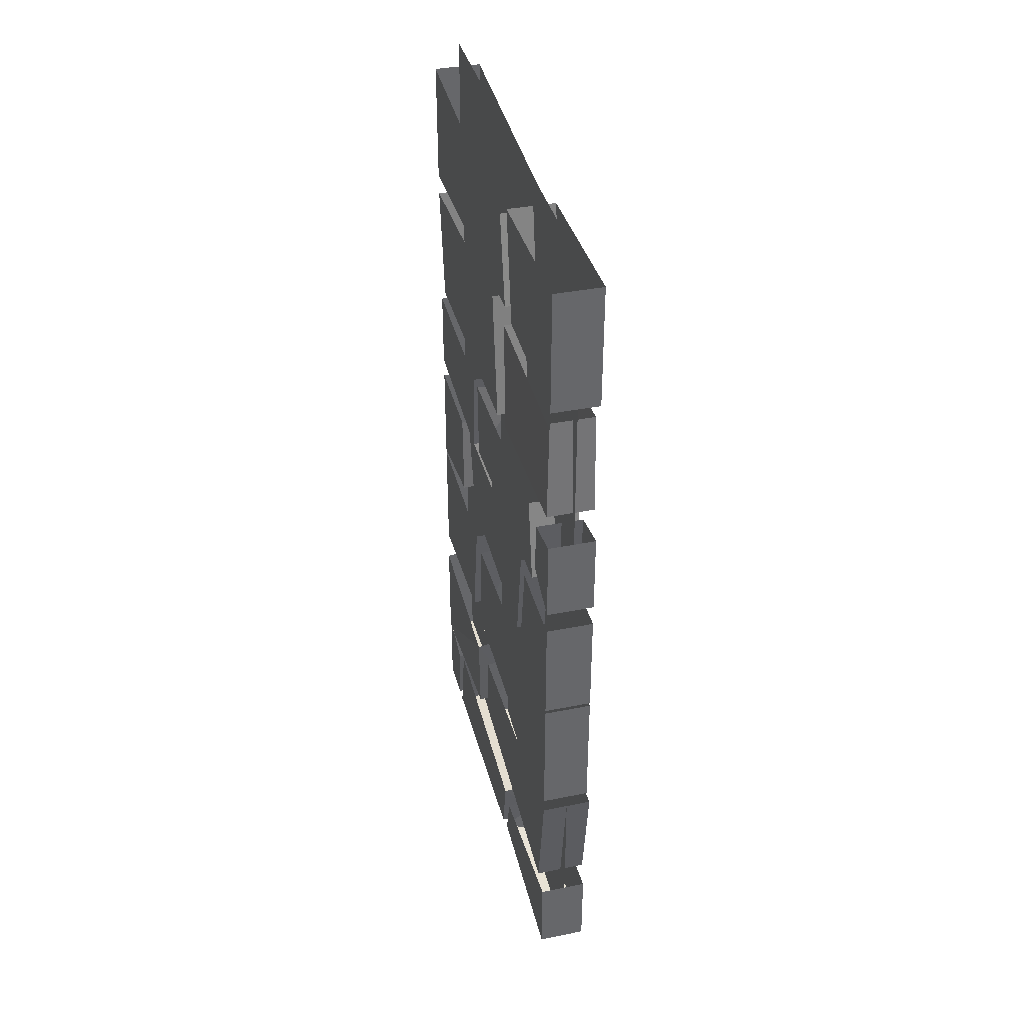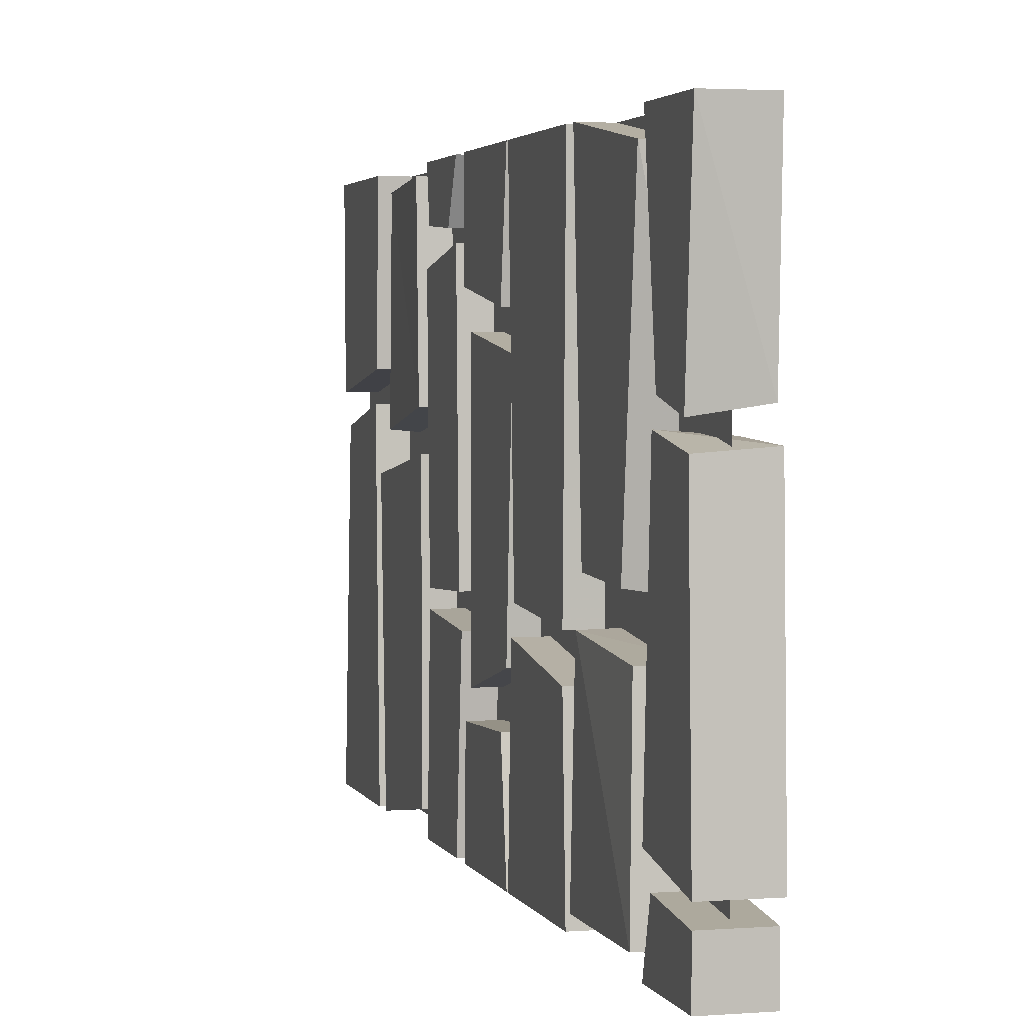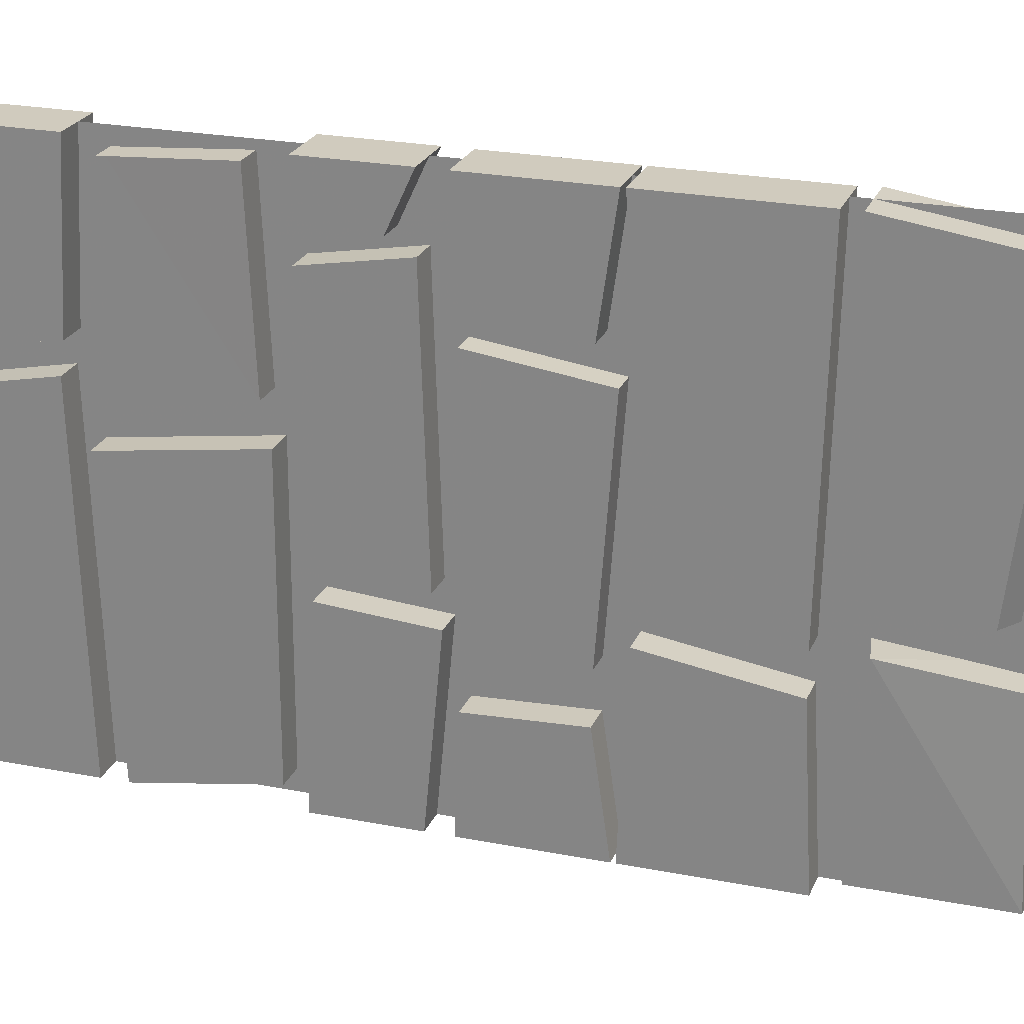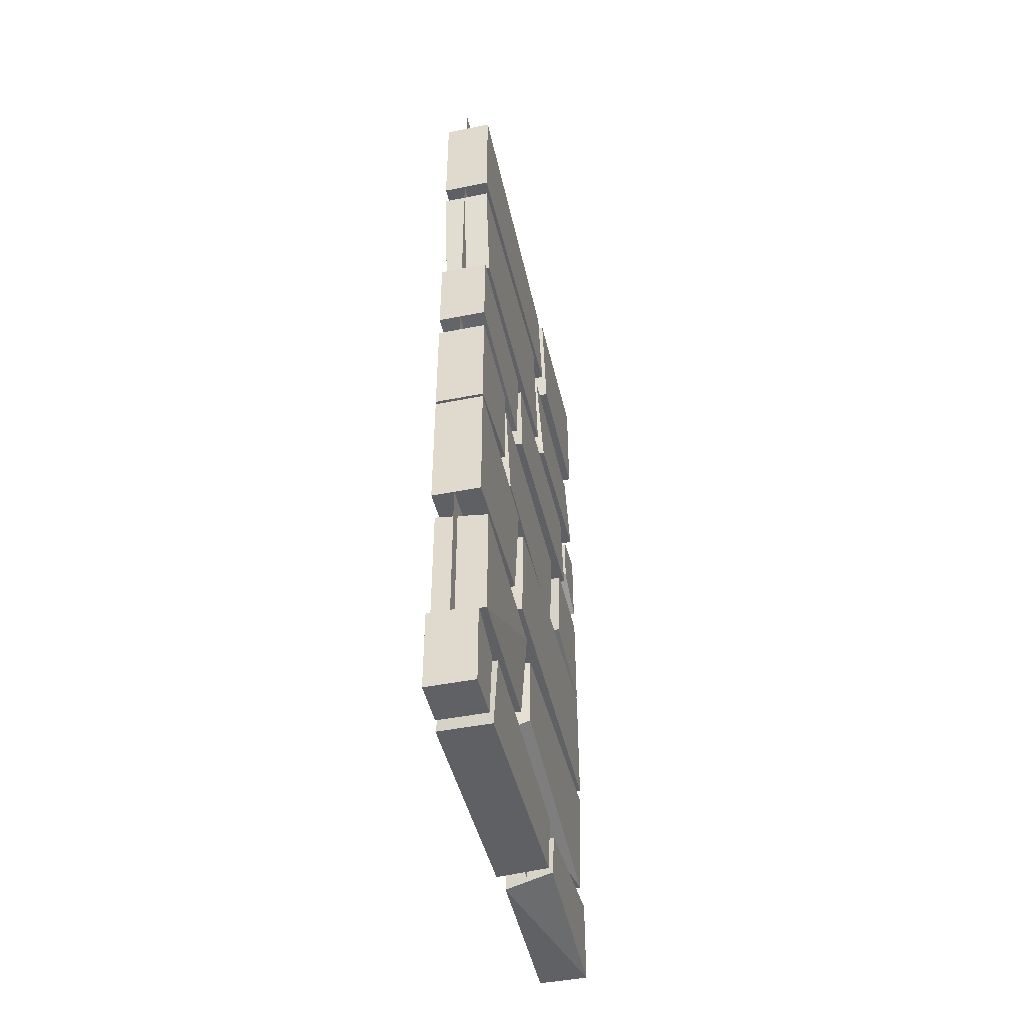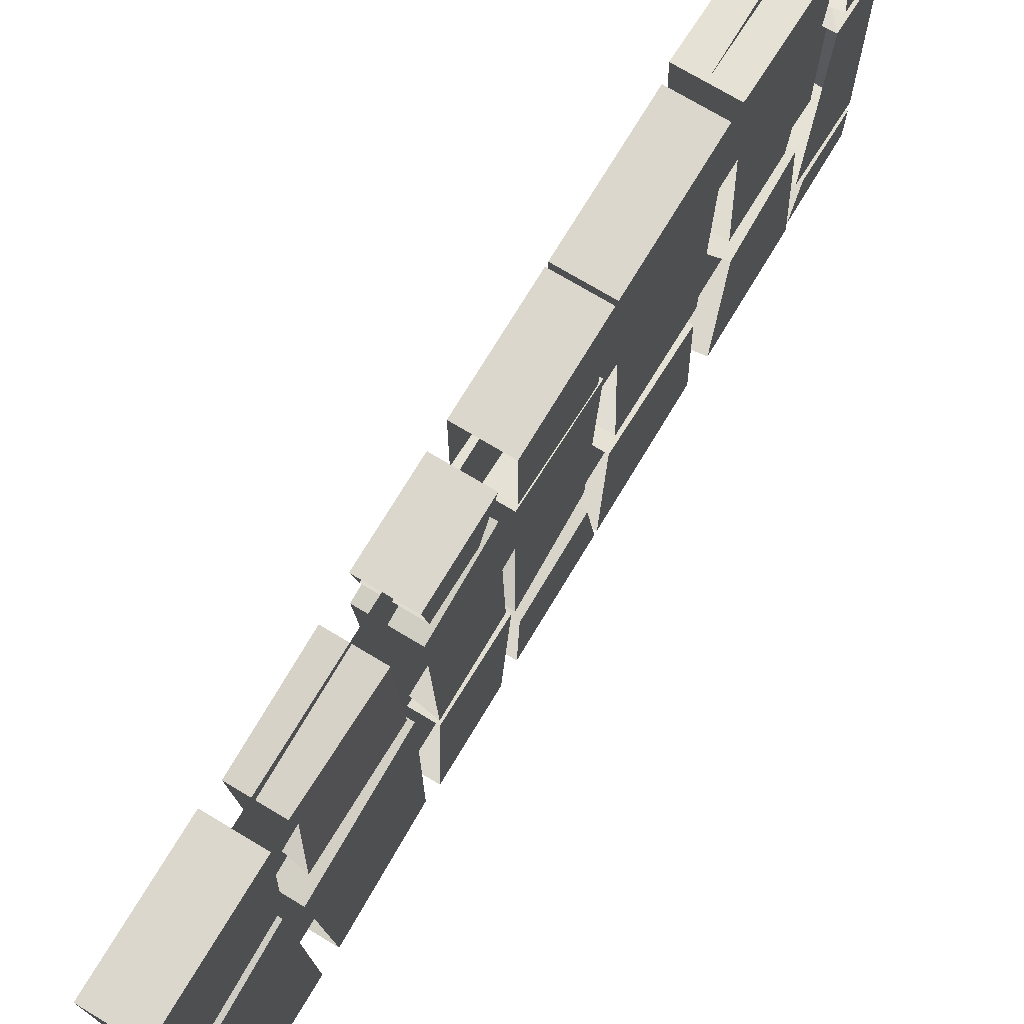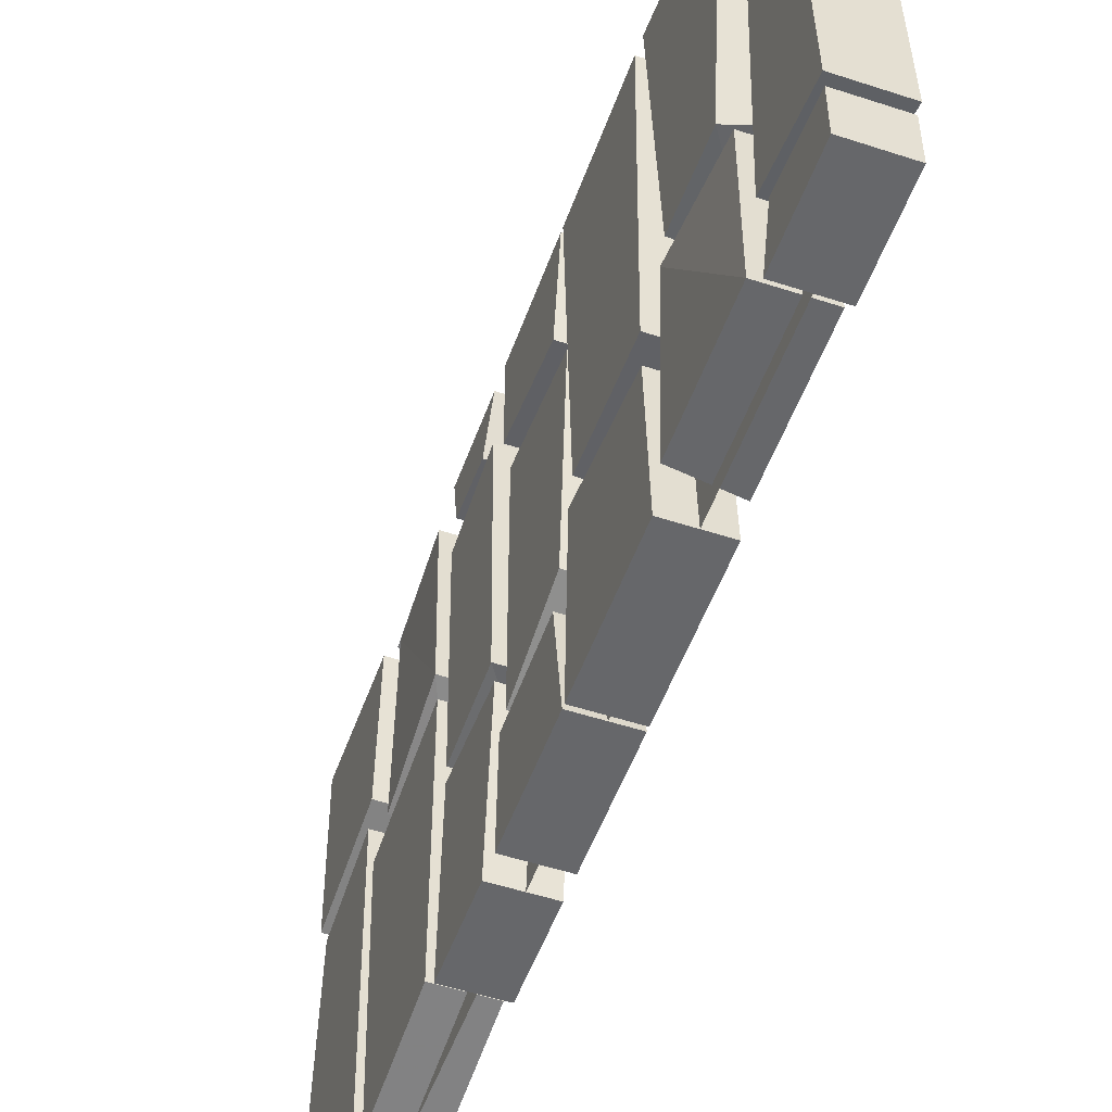
<metadata>
{"format":"obj","ext":"obj","renderer":"f3d","projection":"perspective","resolution":1024,"background":"white","views":[{"elev":38.3,"azim":-14.2,"up":"+Y"},{"elev":2.9,"azim":-14.8,"up":"+Z"},{"elev":23.5,"azim":-71.6,"up":"+Z"},{"elev":-46.4,"azim":-167.2,"up":"+Y"},{"elev":73.1,"azim":-149.0,"up":"+Z"},{"elev":-52.1,"azim":-19.5,"up":"+Z"}]}
</metadata>
<code>
o wall/5362/straight
v -63 1 64
v -63 -33 64
v -50 -33 64
v -50 1 64
v -50 0 20
v -50 -31 25
v -63 -31 25
v -63 0 20
v -63 -76 64
v -63 -99 64
v -50 -99 64
v -50 -76 64
v -50 -78 52
v -50 -93 51
v -63 -93 51
v -63 -78 52
v -63 -105 64
v -63 -135 64
v -50 -135 64
v -50 -105 64
v -50 -105 40
v -50 -131 36
v -63 -131 36
v -63 -105 40
v -63 -136 64
v -63 -172 64
v -50 -172 64
v -50 -136 64
v -50 -140 -15
v -50 -170 -16
v -63 -170 -16
v -63 -140 -14
v -63 -176 64
v -63 -210 59
v -49 -210 59
v -49 -176 64
v -49 -208 -9
v -49 -181 -8
v -63 -202 -7
v -63 -181 -6
v -63 -213 64
v -63 -236 64
v -50 -236 64
v -50 -213 64
v -50 -217 21
v -50 -234 21
v -63 -232 19
v -63 -219 22
v -62 -39 60
v -63 -67 62
v -50 -67 62
v -50 -39 60
v -51 -41 12
v -50 -69 18
v -63 -69 18
v -62 -39 13
v -62 -41 60
v -56 -232 64
v -56 8 64
v -56 8 -64
v -56 -232 -64
v -63 -33 -64
v -63 -5 13
v -63 1 -64
v -50 1 -64
v -50 -33 -64
v -63 -30 18
v -50 -30 18
v -50 -5 13
v -63 -39 -64
v -63 -71 -59
v -63 -71 9
v -63 -35 4
v -50 -71 9
v -50 -35 4
v -50 -71 -59
v -50 -39 -64
v -63 -78 -20
v -63 -76 -64
v -63 -99 -64
v -63 -103 -22
v -50 -103 -22
v -50 -78 -20
v -50 -76 -64
v -50 -99 -64
v -63 -78 -16
v -63 -101 -15
v -63 -99 48
v -63 -76 44
v -49 -99 48
v -49 -76 44
v -49 -101 -15
v -49 -80 -15
v -62 -106 -32
v -62 -131 -26
v -62 -135 28
v -62 -106 32
v -50 -135 28
v -50 -106 32
v -50 -131 -26
v -50 -106 -32
v -63 -135 -64
v -63 -131 -37
v -63 -106 -38
v -63 -105 -64
v -50 -105 -64
v -50 -135 -64
v -50 -131 -37
v -50 -106 -38
v -63 -138 -20
v -63 -172 -64
v -63 -170 -25
v -50 -170 -25
v -50 -138 -20
v -50 -136 -64
v -50 -172 -64
v -63 -136 -64
v -64 -181 -15
v -64 -178 -60
v -64 -210 -60
v -63 -208 -18
v -50 -208 -18
v -50 -178 -15
v -50 -176 -60
v -50 -210 -60
v -63 -217 -50
v -63 -236 -52
v -50 -236 -52
v -50 -217 -50
v -50 -213 -64
v -50 -236 -64
v -63 -236 -64
v -63 -213 -64
v -63 -217 17
v -63 -234 14
v -49 -234 15
v -50 -217 16
v -49 -236 -48
v -50 -213 -44
v -63 -236 -48
v -63 -213 -44
f 1 2 3
f 1 3 4
f 4 3 5
f 5 3 6
f 5 6 7
f 5 7 8
f 8 7 1
f 1 7 2
f 2 7 6
f 2 6 3
f 9 10 11
f 9 11 12
f 12 11 13
f 13 11 14
f 13 14 15
f 13 15 16
f 16 15 9
f 9 15 10
f 10 15 14
f 10 14 11
f 17 18 19
f 17 19 20
f 20 19 21
f 21 19 22
f 21 22 23
f 21 23 24
f 24 23 17
f 17 23 18
f 18 23 22
f 18 22 19
f 25 26 27
f 25 27 28
f 28 27 29
f 29 27 30
f 29 30 31
f 29 31 32
f 32 31 25
f 25 31 26
f 26 31 30
f 26 30 27
f 33 34 35
f 33 35 36
f 36 35 37
f 36 37 38
f 38 37 39
f 38 39 40
f 40 39 34
f 40 34 33
f 41 42 43
f 41 43 44
f 44 43 45
f 45 43 46
f 45 46 47
f 45 47 48
f 48 47 41
f 41 47 42
f 42 47 46
f 42 46 43
f 49 50 51
f 49 51 52
f 52 51 53
f 53 51 54
f 53 54 55
f 53 55 56
f 56 55 57
f 57 55 50
f 50 55 54
f 50 54 51
f 58 59 60
f 58 60 61
f 58 61 59
f 59 61 60
f 62 63 64
f 62 64 65
f 62 65 66
f 62 66 67
f 62 67 63
f 63 67 68
f 63 68 69
f 69 68 65
f 65 68 66
f 66 68 67
f 70 71 72
f 70 72 73
f 73 72 74
f 73 74 75
f 75 74 76
f 75 76 77
f 77 76 71
f 77 71 70
f 78 79 80
f 78 80 81
f 78 81 82
f 78 82 83
f 83 82 84
f 84 82 85
f 84 85 80
f 84 80 79
f 86 87 88
f 86 88 89
f 89 88 90
f 89 90 91
f 91 90 92
f 91 92 93
f 93 92 87
f 93 87 86
f 94 95 96
f 94 96 97
f 97 96 98
f 97 98 99
f 99 98 100
f 99 100 101
f 101 100 95
f 101 95 94
f 102 103 104
f 102 104 105
f 102 105 106
f 102 106 107
f 102 107 103
f 103 107 108
f 103 108 104
f 104 108 109
f 109 108 106
f 106 108 107
f 110 111 112
f 110 112 113
f 110 113 114
f 114 113 115
f 115 113 116
f 115 116 111
f 115 111 117
f 117 111 110
f 118 119 120
f 118 120 121
f 118 121 122
f 118 122 123
f 123 122 124
f 124 122 125
f 124 125 120
f 124 120 119
f 96 95 100
f 96 100 98
f 112 111 116
f 112 116 113
f 34 39 37
f 34 37 35
f 121 120 125
f 121 125 122
f 126 127 128
f 126 128 129
f 129 128 130
f 130 128 131
f 130 131 132
f 130 132 133
f 133 132 126
f 126 132 127
f 127 132 131
f 127 131 128
f 134 135 136
f 134 136 137
f 137 136 138
f 137 138 139
f 139 138 140
f 139 140 141
f 141 140 135
f 141 135 134
f 135 140 138
f 135 138 136
f 92 90 88
f 92 88 87
f 85 82 81
f 85 81 80
f 76 72 71
f 72 76 74

</code>
